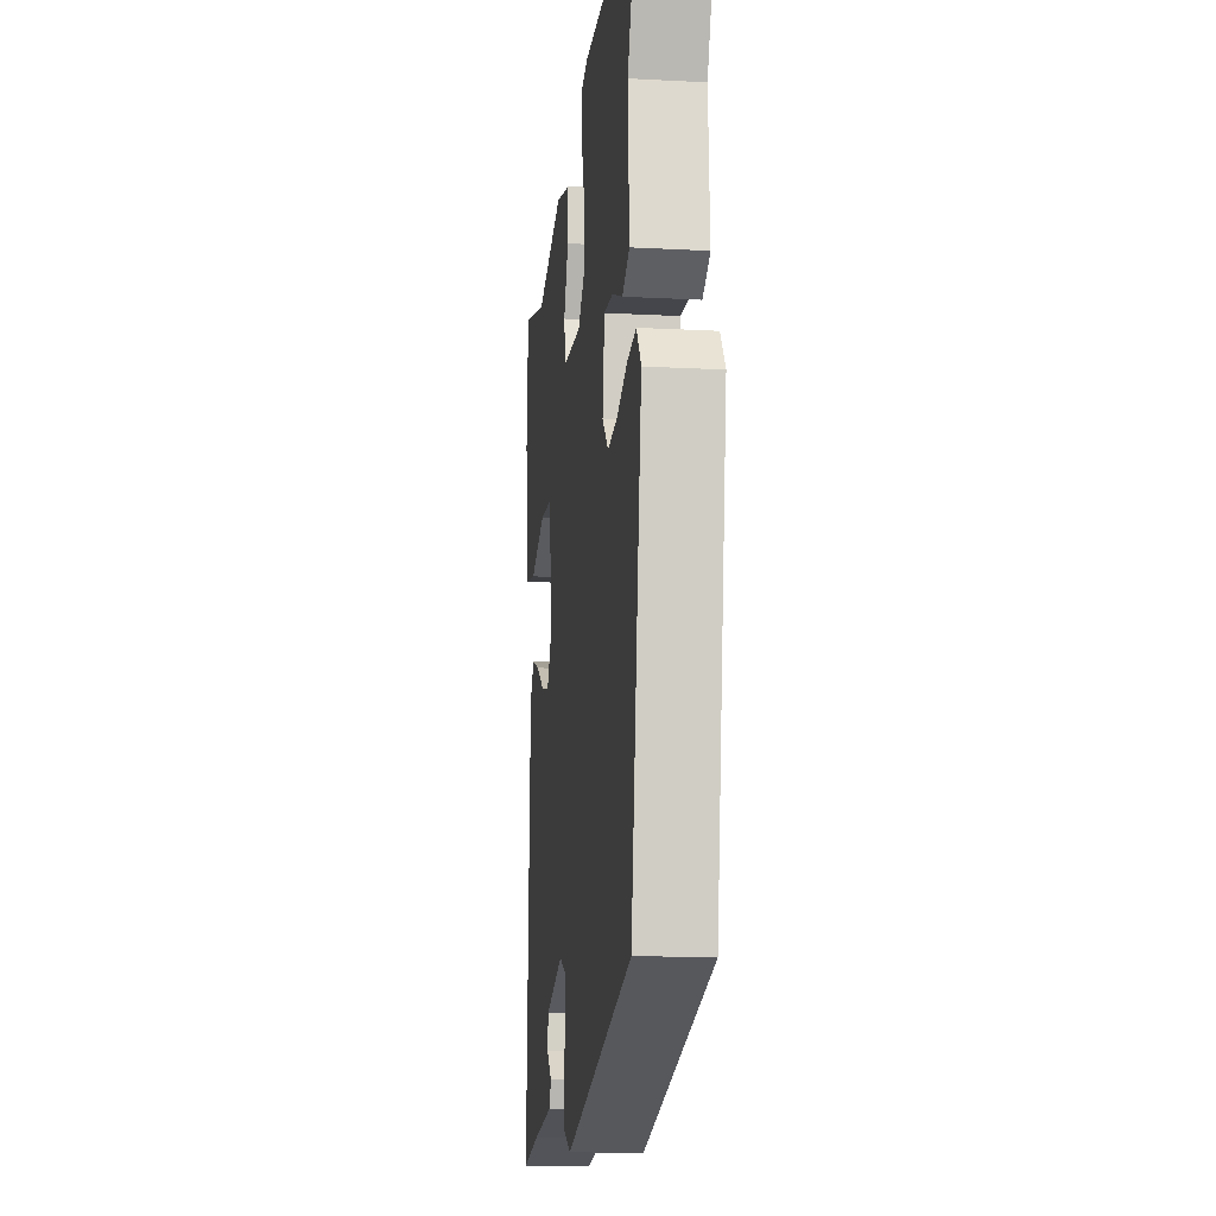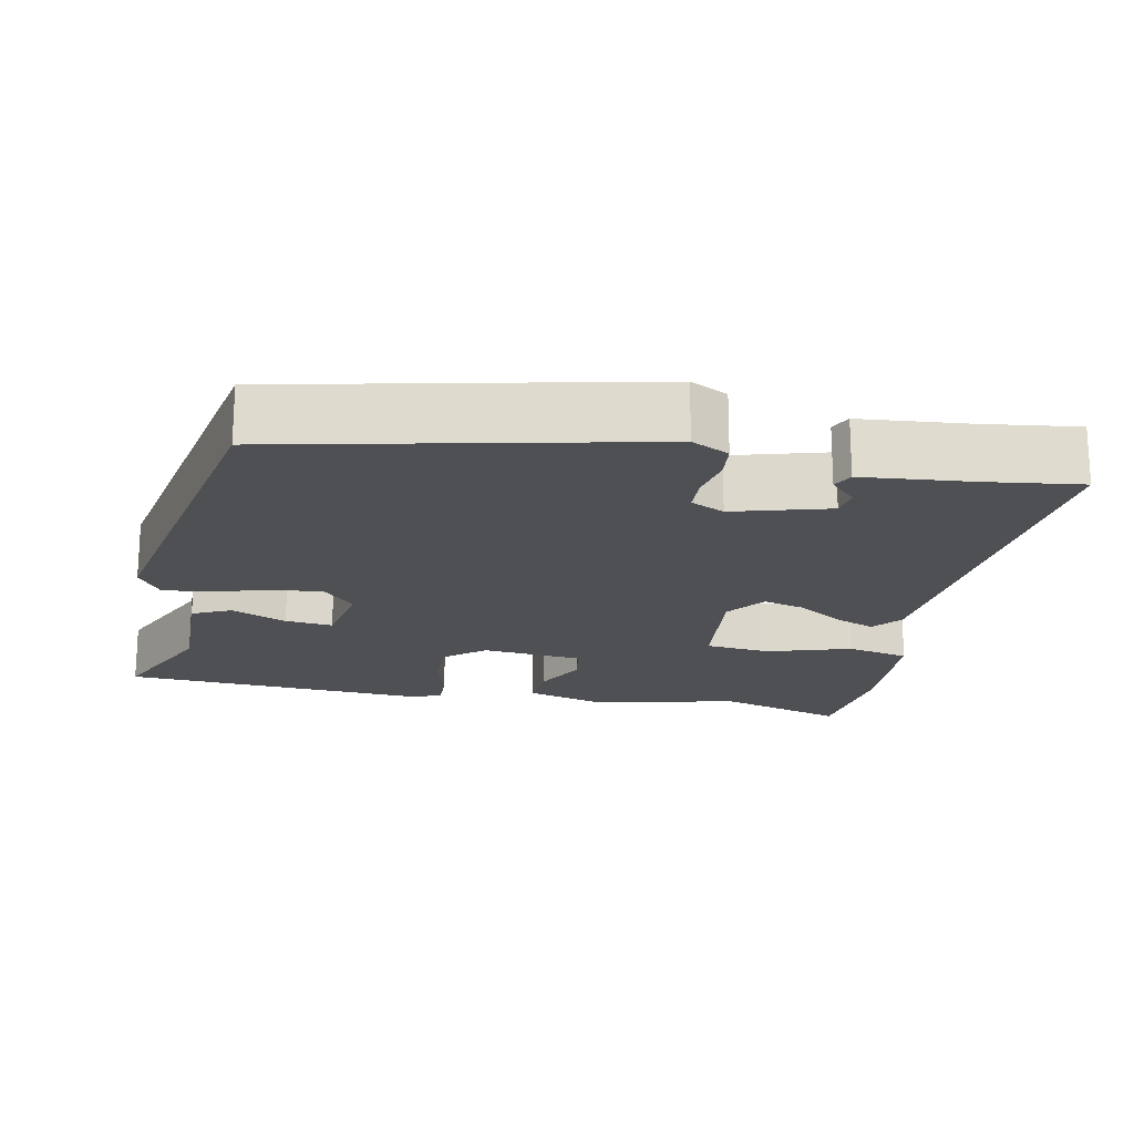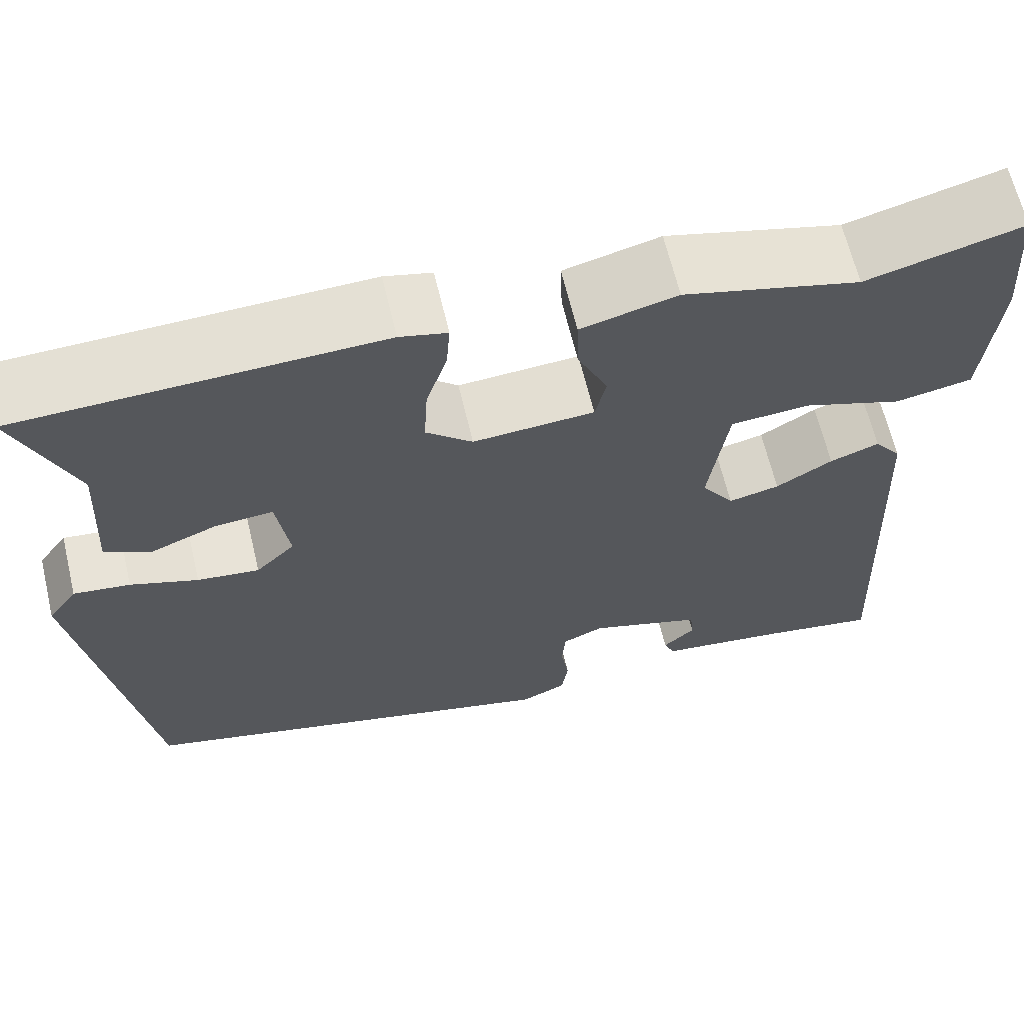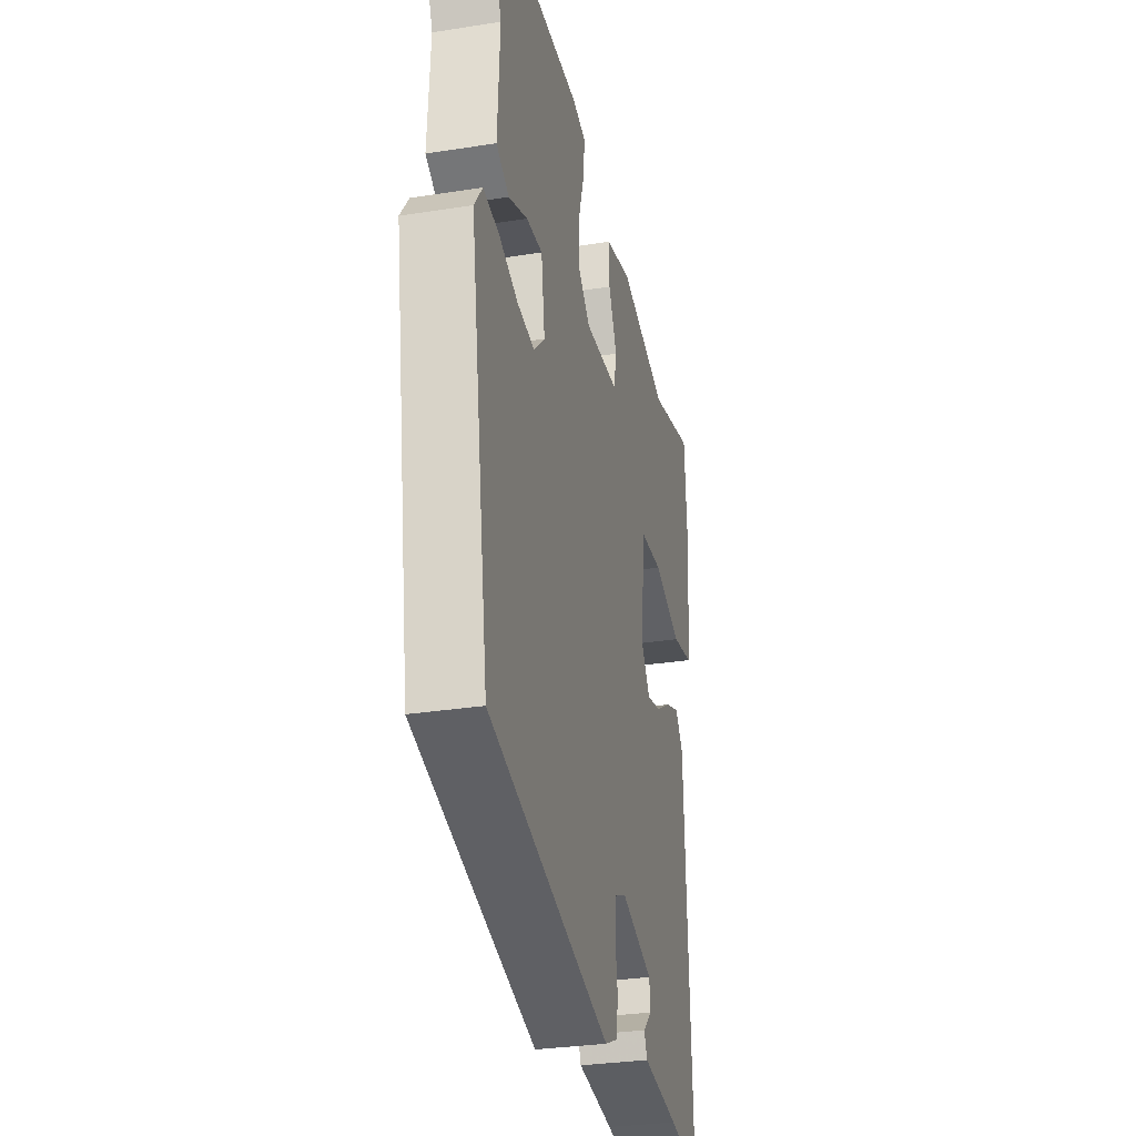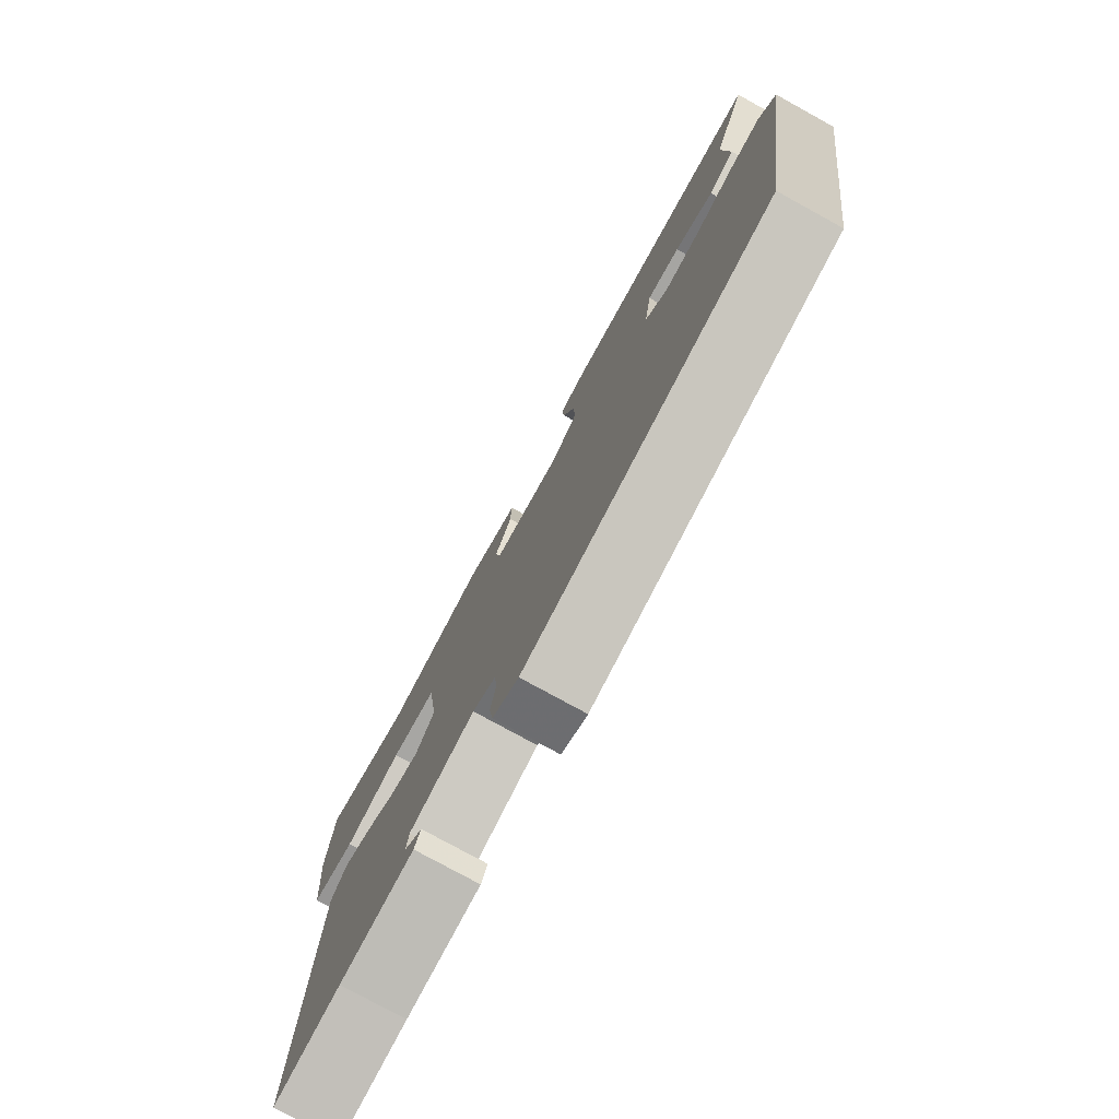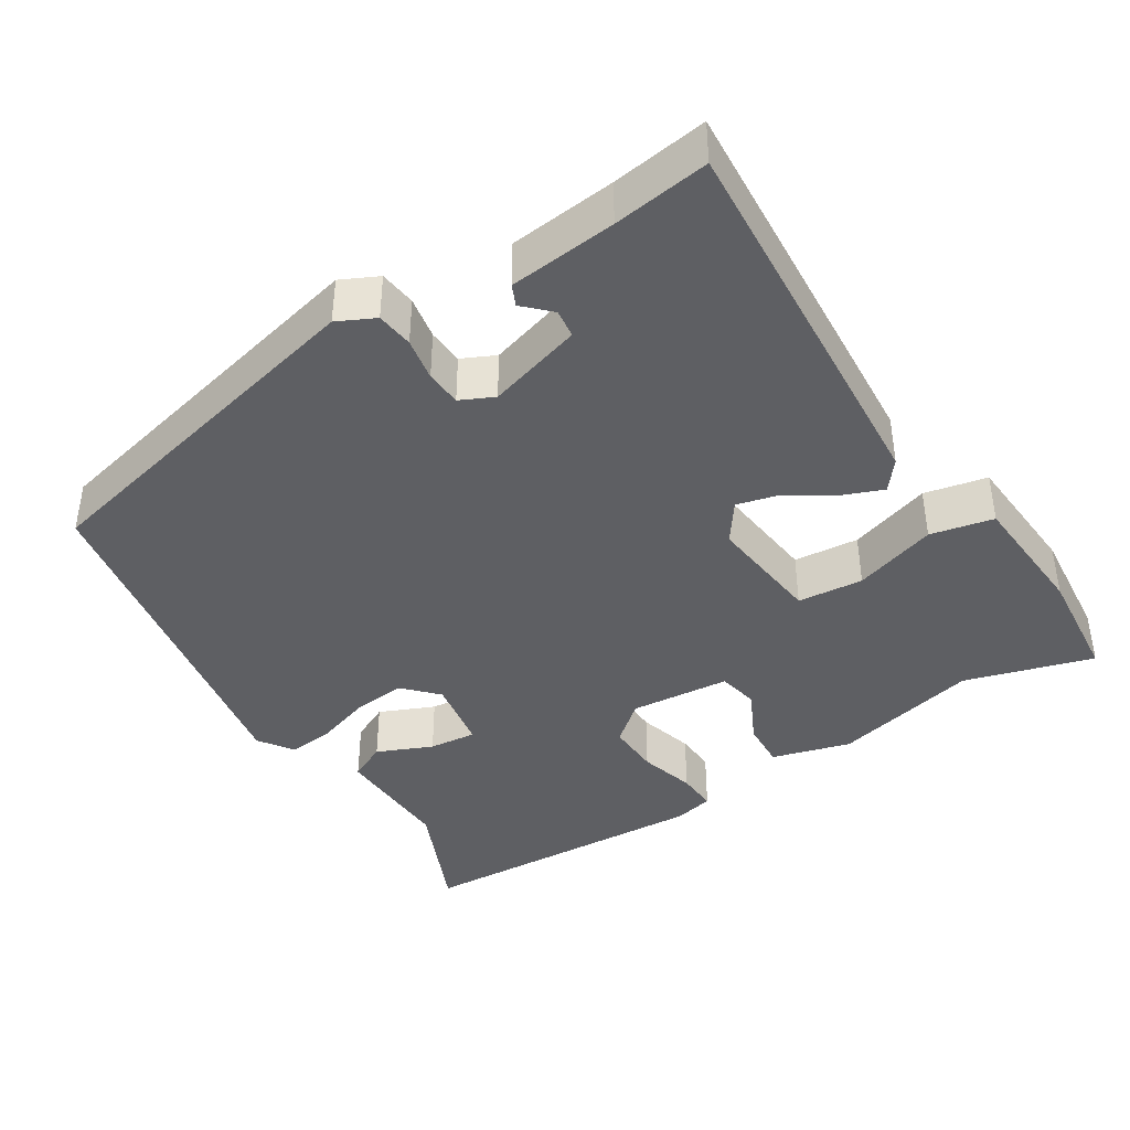
<metadata>
{"format":"obj","ext":"obj","renderer":"f3d","projection":"perspective","resolution":1024,"background":"white","views":[{"elev":-14.5,"azim":83.4,"up":"+Z"},{"elev":-19.0,"azim":166.7,"up":"+Y"},{"elev":64.7,"azim":166.6,"up":"+Z"},{"elev":-30.7,"azim":102.8,"up":"+Z"},{"elev":-77.9,"azim":61.2,"up":"+Z"},{"elev":-40.9,"azim":-149.0,"up":"+Y"}]}
</metadata>
<code>
v -0.525 0.07 0.507
v -0.354 0.07 0.461
v -0.161 0.07 0.512
v -0.056 0.07 0.485
v -0.058 0.07 0.422
v -0.091 0.07 0.351
v -0.079 0.07 0.297
v 0.054 0.07 0.288
v 0.105 0.07 0.333
v 0.101 0.07 0.404
v 0.078 0.07 0.478
v 0.074 0.07 0.532
v 0.126 0.07 0.545
v 0.52 0.07 0.532
v 0.455 0.07 0.374
v 0.464 0.07 0.214
v 0.414 0.07 0.188
v 0.34 0.07 0.218
v 0.277 0.07 0.223
v 0.263 0.07 0.126
v 0.306 0.07 0.083
v 0.374 0.07 0.091
v 0.448 0.07 0.117
v 0.51 0.07 0.125
v 0.542 0.07 0.08
v 0.468 0.07 -0.392
v -0.008 0.07 -0.513
v -0.058 0.07 -0.49
v -0.065 0.07 -0.441
v -0.056 0.07 -0.384
v -0.06 0.07 -0.336
v -0.105 0.07 -0.316
v -0.23 0.07 -0.356
v -0.234 0.07 -0.394
v -0.199 0.07 -0.427
v -0.211 0.07 -0.455
v -0.353 0.07 -0.473
v -0.48 0.07 -0.494
v -0.457 0.07 0.023
v -0.427 0.07 0.063
v -0.373 0.07 0.043
v -0.311 0.07 0.005
v -0.255 0.07 -0.008
v -0.219 0.07 0.045
v -0.24 0.07 0.197
v -0.327 0.07 0.203
v -0.436 0.07 0.165
v -0.52 0.07 0.181
v -0.536 0.07 0.353
v -0.525 0 0.507
v -0.354 0 0.461
v -0.161 0 0.512
v -0.056 0 0.485
v -0.058 0 0.422
v -0.091 0 0.351
v -0.079 0 0.297
v 0.054 0 0.288
v 0.105 0 0.333
v 0.101 0 0.404
v 0.078 0 0.478
v 0.074 0 0.532
v 0.126 0 0.545
v 0.52 0 0.532
v 0.455 0 0.374
v 0.464 0 0.214
v 0.414 0 0.188
v 0.34 0 0.218
v 0.277 0 0.223
v 0.263 0 0.126
v 0.306 0 0.083
v 0.374 0 0.091
v 0.448 0 0.117
v 0.51 0 0.125
v 0.542 0 0.08
v 0.468 0 -0.392
v -0.008 0 -0.513
v -0.058 0 -0.49
v -0.065 0 -0.441
v -0.056 0 -0.384
v -0.06 0 -0.336
v -0.105 0 -0.316
v -0.23 0 -0.356
v -0.234 0 -0.394
v -0.199 0 -0.427
v -0.211 0 -0.455
v -0.353 0 -0.473
v -0.48 0 -0.494
v -0.457 0 0.023
v -0.427 0 0.063
v -0.373 0 0.043
v -0.311 0 0.005
v -0.255 0 -0.008
v -0.219 0 0.045
v -0.24 0 0.197
v -0.327 0 0.203
v -0.436 0 0.165
v -0.52 0 0.181
v -0.536 0 0.353
f 49 1 2
f 48 49 2
f 47 48 2
f 46 47 2
f 4 5 6
f 3 4 6
f 2 3 6
f 46 2 6
f 45 46 6
f 44 45 6 7
f 40 41 42
f 39 40 42
f 38 39 42
f 37 38 42
f 37 42 43
f 34 35 36 37
f 37 43 44
f 34 37 44
f 33 34 44
f 28 29 30
f 27 28 30
f 26 27 30
f 25 26 30
f 24 25 30
f 23 24 30
f 22 23 30
f 21 22 30 31
f 20 21 31 32
f 15 16 17 18
f 15 18 19
f 14 15 19
f 13 14 19
f 12 13 19
f 11 12 19
f 10 11 19
f 9 10 19 20
f 44 7 8
f 33 44 8
f 32 33 8
f 20 32 8
f 8 9 20
f 51 50 98
f 51 98 97
f 51 97 96
f 51 96 95
f 55 54 53
f 55 53 52
f 55 52 51
f 55 51 95
f 55 95 94
f 56 55 94 93
f 91 90 89
f 91 89 88
f 91 88 87
f 91 87 86
f 92 91 86
f 86 85 84 83
f 93 92 86
f 93 86 83
f 93 83 82
f 79 78 77
f 79 77 76
f 79 76 75
f 79 75 74
f 79 74 73
f 79 73 72
f 79 72 71
f 80 79 71 70
f 81 80 70 69
f 67 66 65 64
f 68 67 64
f 68 64 63
f 68 63 62
f 68 62 61
f 68 61 60
f 68 60 59
f 69 68 59 58
f 57 56 93
f 57 93 82
f 57 82 81
f 57 81 69
f 69 58 57
f 1 50 51 2
f 2 51 52 3
f 3 52 53 4
f 4 53 54 5
f 5 54 55 6
f 6 55 56 7
f 7 56 57 8
f 8 57 58 9
f 9 58 59 10
f 10 59 60 11
f 11 60 61 12
f 12 61 62 13
f 13 62 63 14
f 14 63 64 15
f 15 64 65 16
f 16 65 66 17
f 17 66 67 18
f 18 67 68 19
f 19 68 69 20
f 20 69 70 21
f 21 70 71 22
f 22 71 72 23
f 23 72 73 24
f 24 73 74 25
f 25 74 75 26
f 26 75 76 27
f 27 76 77 28
f 28 77 78 29
f 29 78 79 30
f 30 79 80 31
f 31 80 81 32
f 32 81 82 33
f 33 82 83 34
f 34 83 84 35
f 35 84 85 36
f 36 85 86 37
f 37 86 87 38
f 38 87 88 39
f 39 88 89 40
f 40 89 90 41
f 41 90 91 42
f 42 91 92 43
f 43 92 93 44
f 44 93 94 45
f 45 94 95 46
f 46 95 96 47
f 47 96 97 48
f 48 97 98 49
f 49 98 50 1

</code>
